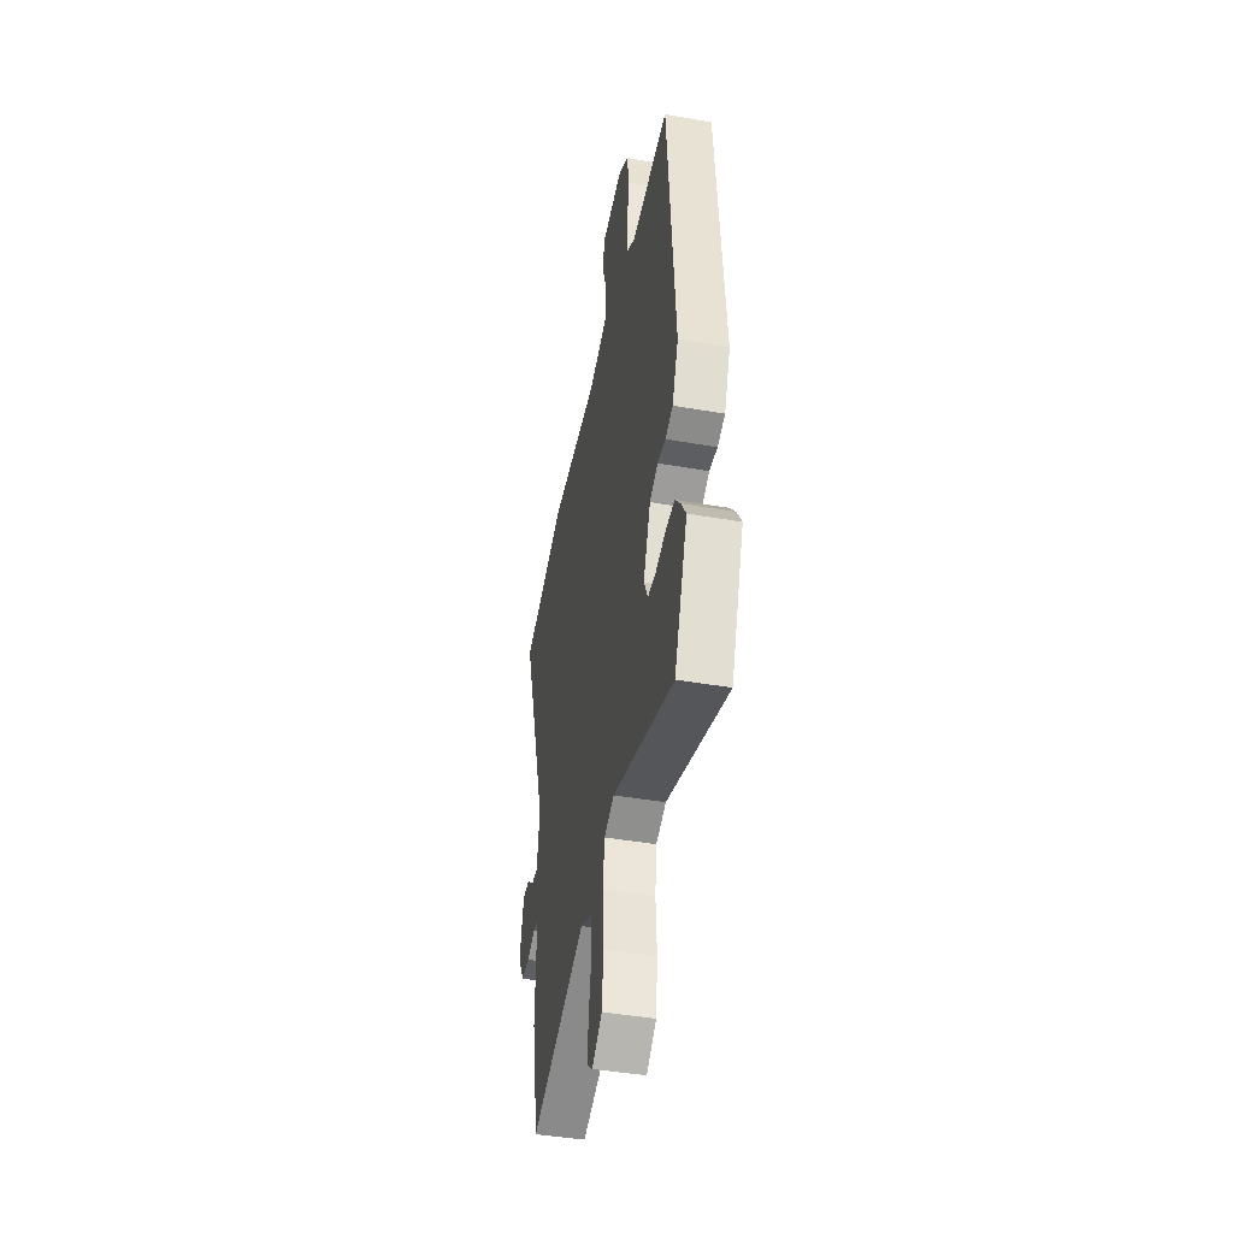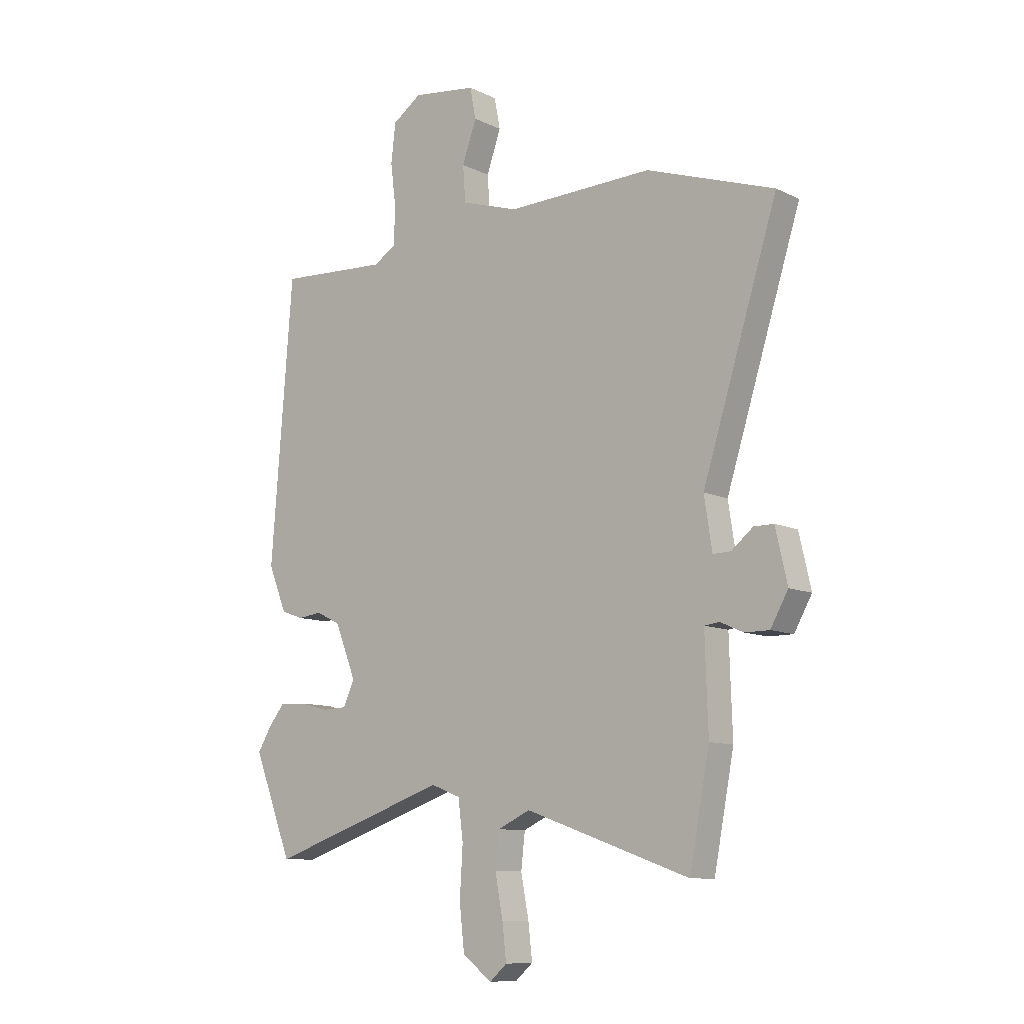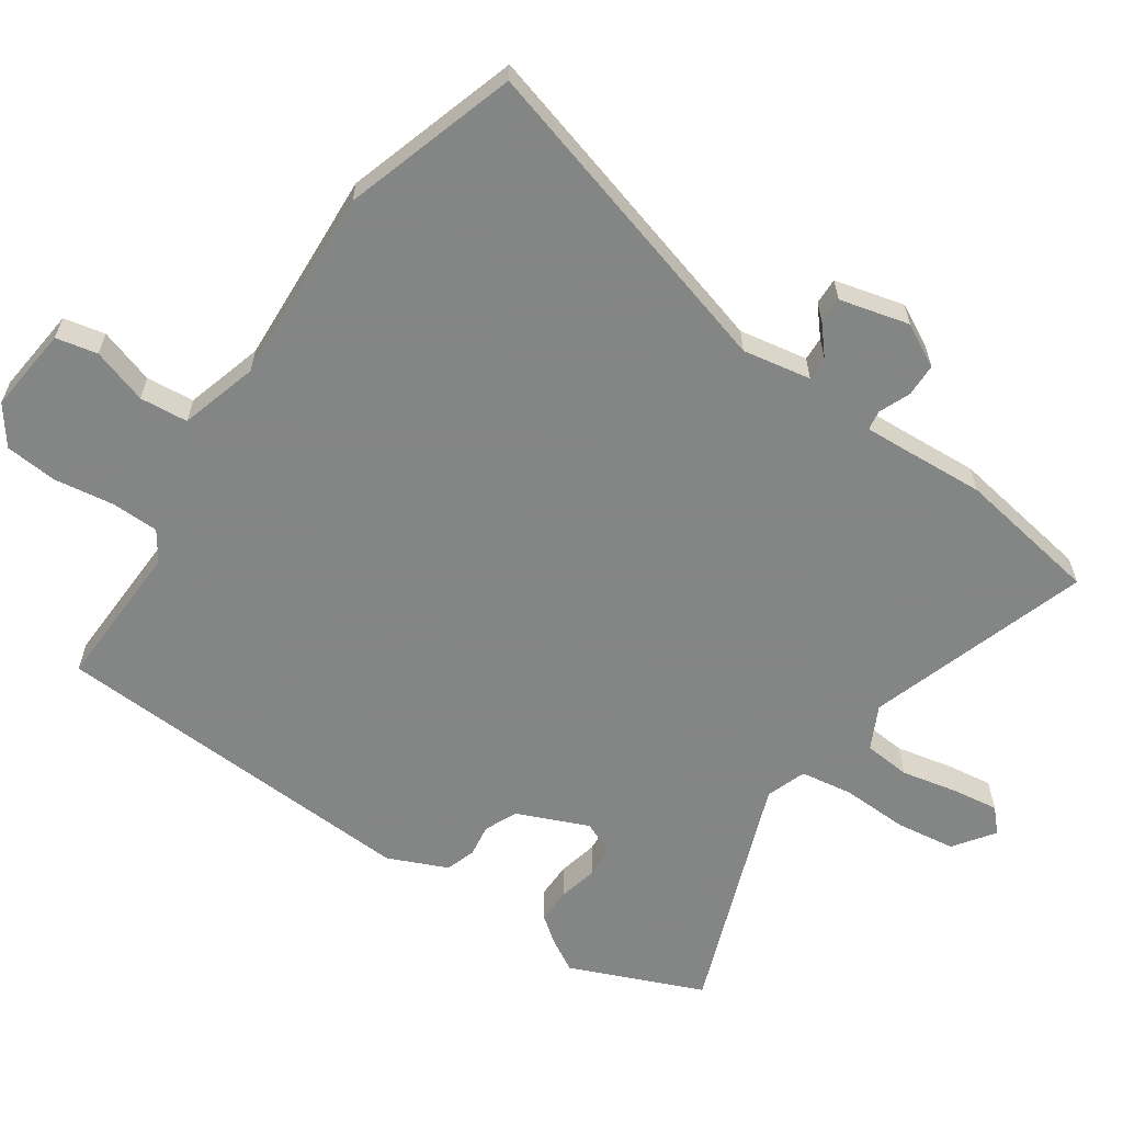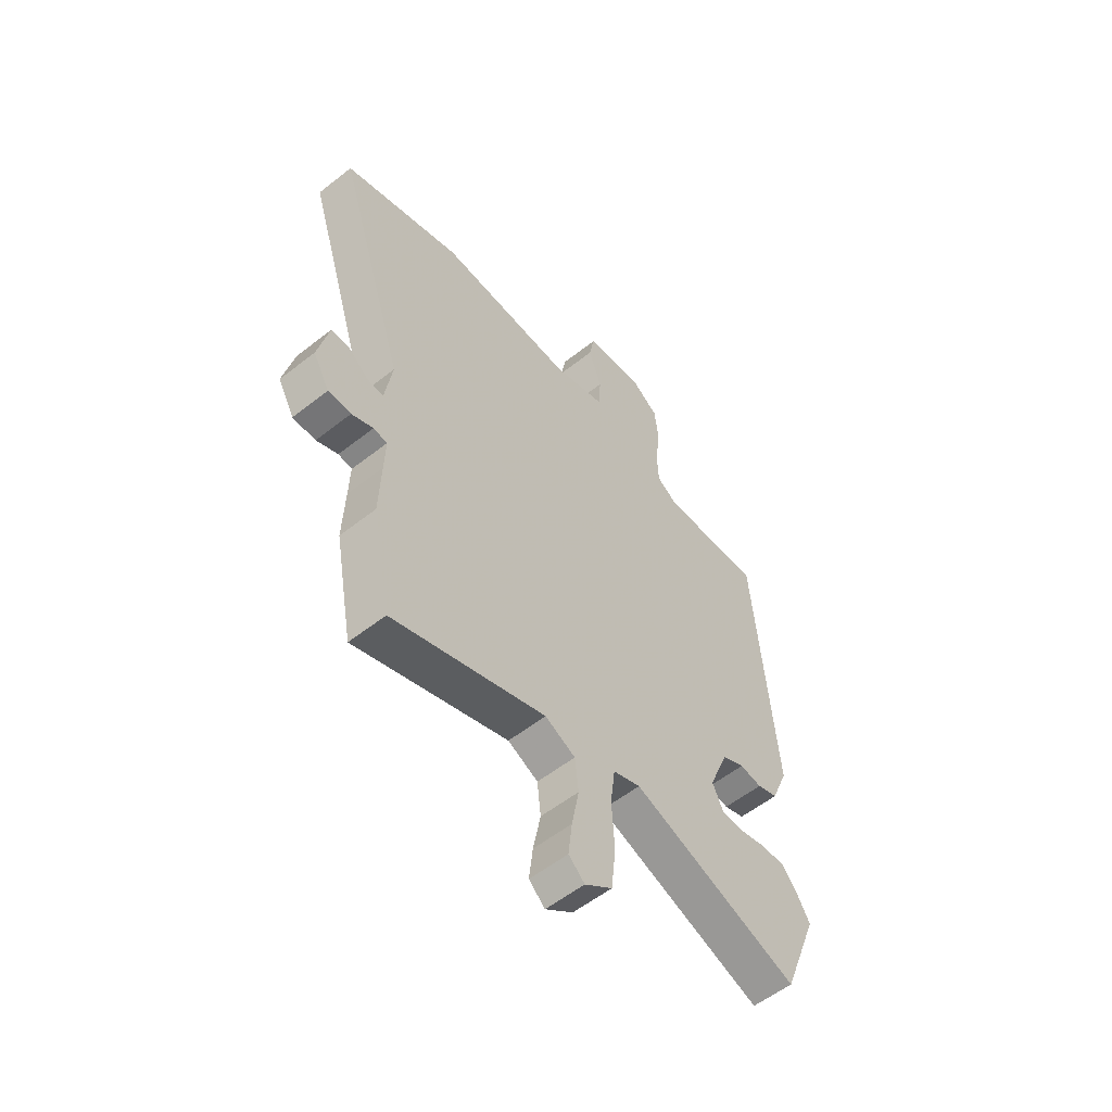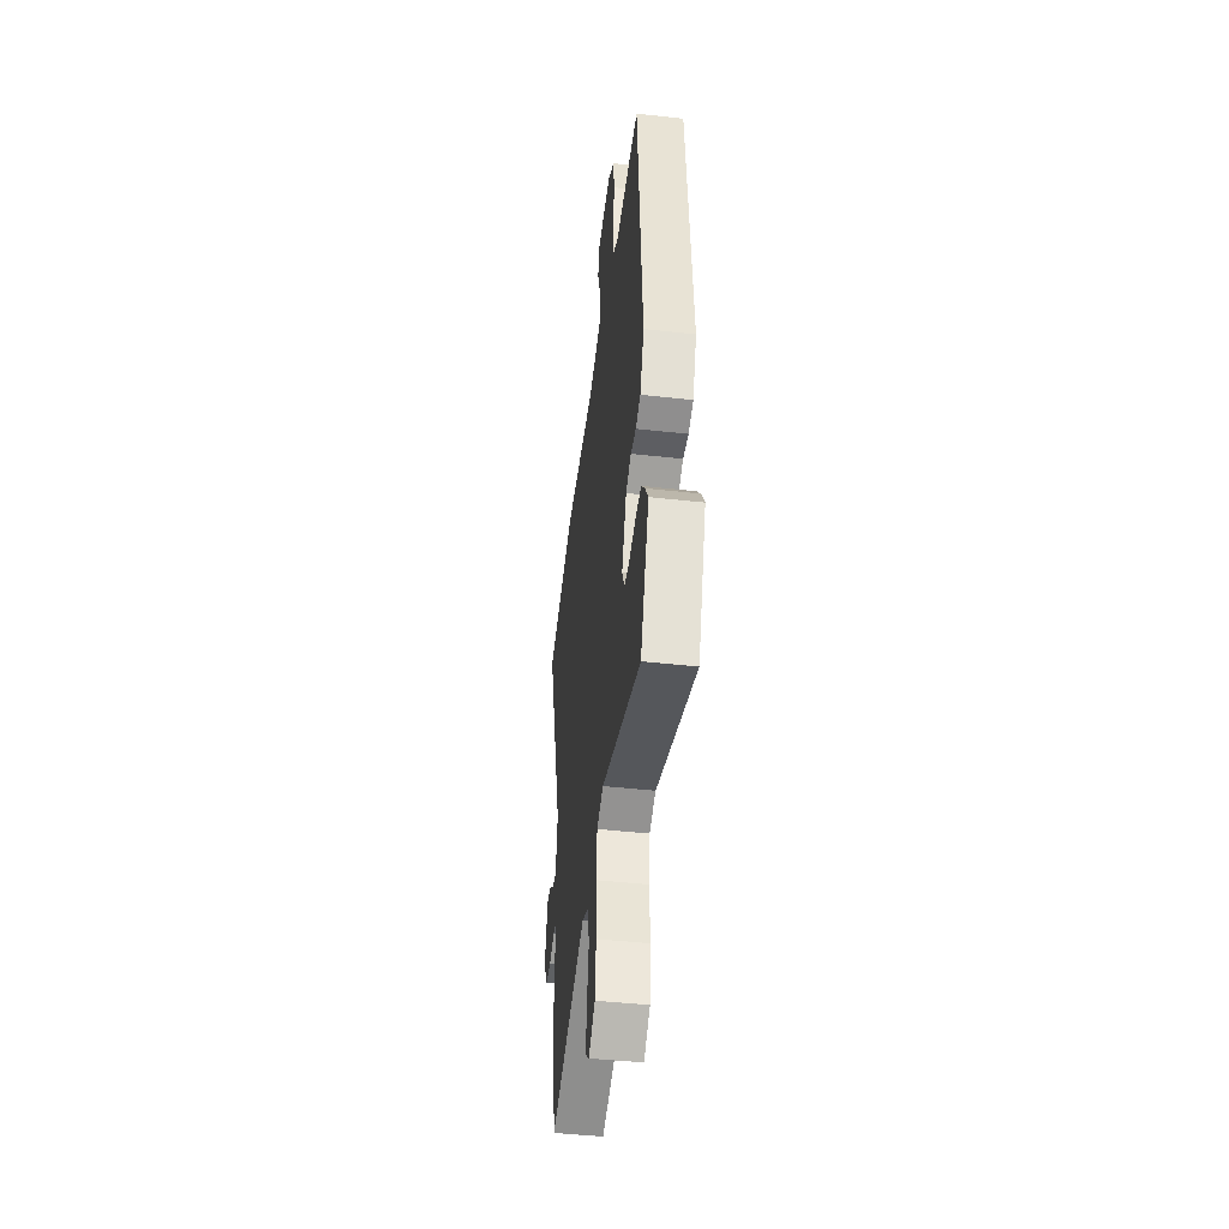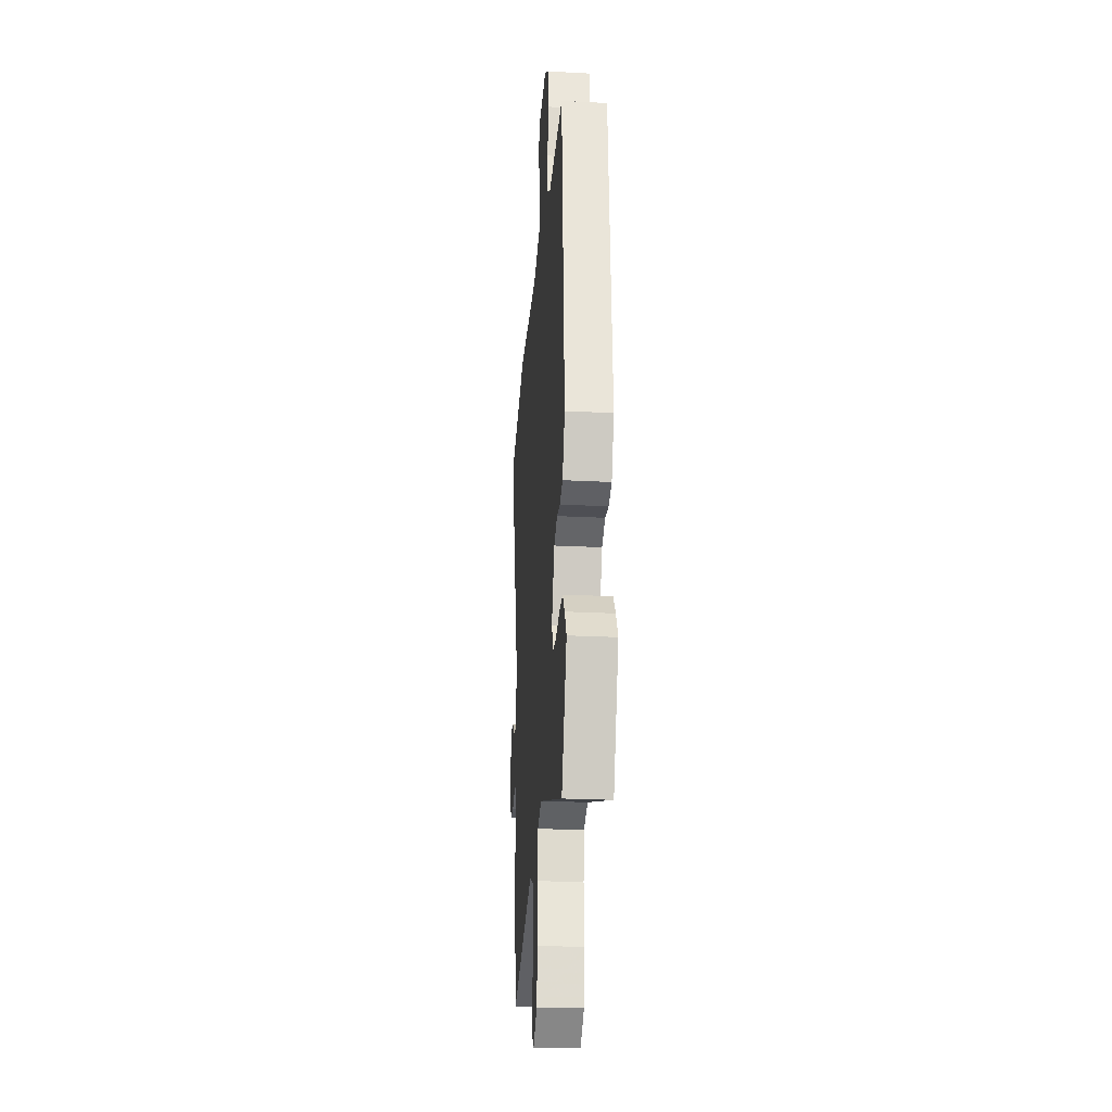
<metadata>
{"format":"obj","ext":"obj","renderer":"f3d","projection":"perspective","resolution":1024,"background":"white","views":[{"elev":-44.2,"azim":-101.5,"up":"+Z"},{"elev":-10.0,"azim":39.7,"up":"+Z"},{"elev":-61.6,"azim":57.1,"up":"+Y"},{"elev":-56.6,"azim":129.4,"up":"+Z"},{"elev":-45.4,"azim":-97.3,"up":"+Z"},{"elev":-25.4,"azim":-94.7,"up":"+Z"}]}
</metadata>
<code>
v 0.509 0.07 -0.451
v 0.468 0.07 -0.667
v 0.134 0.07 -0.55
v 0.068 0.07 -0.581
v 0.06 0.07 -0.652
v 0.076 0.07 -0.737
v 0.084 0.07 -0.808
v 0.049 0.07 -0.839
v -0.011 0.07 -0.794
v -0.021 0.07 -0.704
v -0.015 0.07 -0.602
v -0.025 0.07 -0.523
v -0.085 0.07 -0.5
v -0.451 0.07 -0.626
v -0.53 0.07 -0.423
v -0.501 0.07 -0.375
v -0.469 0.07 -0.335
v -0.415 0.07 -0.337
v -0.356 0.07 -0.352
v -0.307 0.07 -0.35
v -0.284 0.07 -0.3
v -0.327 0.07 -0.192
v -0.376 0.07 -0.168
v -0.425 0.07 -0.174
v -0.47 0.07 -0.158
v -0.507 0.07 -0.067
v -0.463 0.07 0.499
v -0.238 0.07 0.486
v -0.193 0.07 0.515
v -0.19 0.07 0.588
v -0.201 0.07 0.678
v -0.192 0.07 0.757
v -0.133 0.07 0.798
v -0.003 0.07 0.781
v 0.009 0.07 0.718
v -0.02 0.07 0.635
v -0.015 0.07 0.562
v 0.102 0.07 0.525
v 0.399 0.07 0.534
v 0.659 0.07 0.446
v 0.506 0.07 -0.042
v 0.522 0.07 -0.146
v 0.558 0.07 -0.145
v 0.602 0.07 -0.109
v 0.642 0.07 -0.109
v 0.666 0.07 -0.215
v 0.63 0.07 -0.279
v 0.58 0.07 -0.279
v 0.533 0.07 -0.258
v 0.503 0.07 -0.262
v 0.505 0.07 -0.334
v 0.509 0 -0.451
v 0.468 0 -0.667
v 0.134 0 -0.55
v 0.068 0 -0.581
v 0.06 0 -0.652
v 0.076 0 -0.737
v 0.084 0 -0.808
v 0.049 0 -0.839
v -0.011 0 -0.794
v -0.021 0 -0.704
v -0.015 0 -0.602
v -0.025 0 -0.523
v -0.085 0 -0.5
v -0.451 0 -0.626
v -0.53 0 -0.423
v -0.501 0 -0.375
v -0.469 0 -0.335
v -0.415 0 -0.337
v -0.356 0 -0.352
v -0.307 0 -0.35
v -0.284 0 -0.3
v -0.327 0 -0.192
v -0.376 0 -0.168
v -0.425 0 -0.174
v -0.47 0 -0.158
v -0.507 0 -0.067
v -0.463 0 0.499
v -0.238 0 0.486
v -0.193 0 0.515
v -0.19 0 0.588
v -0.201 0 0.678
v -0.192 0 0.757
v -0.133 0 0.798
v -0.003 0 0.781
v 0.009 0 0.718
v -0.02 0 0.635
v -0.015 0 0.562
v 0.102 0 0.525
v 0.399 0 0.534
v 0.659 0 0.446
v 0.506 0 -0.042
v 0.522 0 -0.146
v 0.558 0 -0.145
v 0.602 0 -0.109
v 0.642 0 -0.109
v 0.666 0 -0.215
v 0.63 0 -0.279
v 0.58 0 -0.279
v 0.533 0 -0.258
v 0.503 0 -0.262
v 0.505 0 -0.334
f 47 48 49
f 46 47 49
f 45 46 49
f 44 45 49
f 43 44 49
f 42 43 49 50
f 41 42 50
f 38 39 40 41
f 37 38 41 50
f 34 35 36
f 33 34 36
f 32 33 36
f 31 32 36
f 30 31 36
f 29 30 36 37
f 37 50 51
f 29 37 51
f 28 29 51
f 26 27 28
f 25 26 28
f 24 25 28
f 23 24 28
f 17 18 19
f 16 17 19
f 15 16 19
f 14 15 19
f 13 14 19
f 12 13 19 20
f 9 10 11
f 8 9 11
f 7 8 11
f 6 7 11
f 5 6 11
f 4 5 11 12
f 3 4 12
f 1 2 3
f 51 1 3
f 28 51 3
f 22 23 28
f 28 3 12
f 22 28 12
f 21 22 12
f 12 20 21
f 100 99 98
f 100 98 97
f 100 97 96
f 100 96 95
f 100 95 94
f 101 100 94 93
f 101 93 92
f 92 91 90 89
f 101 92 89 88
f 87 86 85
f 87 85 84
f 87 84 83
f 87 83 82
f 87 82 81
f 88 87 81 80
f 102 101 88
f 102 88 80
f 102 80 79
f 79 78 77
f 79 77 76
f 79 76 75
f 79 75 74
f 70 69 68
f 70 68 67
f 70 67 66
f 70 66 65
f 70 65 64
f 71 70 64 63
f 62 61 60
f 62 60 59
f 62 59 58
f 62 58 57
f 62 57 56
f 63 62 56 55
f 63 55 54
f 54 53 52
f 54 52 102
f 54 102 79
f 79 74 73
f 63 54 79
f 63 79 73
f 63 73 72
f 72 71 63
f 1 52 53 2
f 2 53 54 3
f 3 54 55 4
f 4 55 56 5
f 5 56 57 6
f 6 57 58 7
f 7 58 59 8
f 8 59 60 9
f 9 60 61 10
f 10 61 62 11
f 11 62 63 12
f 12 63 64 13
f 13 64 65 14
f 14 65 66 15
f 15 66 67 16
f 16 67 68 17
f 17 68 69 18
f 18 69 70 19
f 19 70 71 20
f 20 71 72 21
f 21 72 73 22
f 22 73 74 23
f 23 74 75 24
f 24 75 76 25
f 25 76 77 26
f 26 77 78 27
f 27 78 79 28
f 28 79 80 29
f 29 80 81 30
f 30 81 82 31
f 31 82 83 32
f 32 83 84 33
f 33 84 85 34
f 34 85 86 35
f 35 86 87 36
f 36 87 88 37
f 37 88 89 38
f 38 89 90 39
f 39 90 91 40
f 40 91 92 41
f 41 92 93 42
f 42 93 94 43
f 43 94 95 44
f 44 95 96 45
f 45 96 97 46
f 46 97 98 47
f 47 98 99 48
f 48 99 100 49
f 49 100 101 50
f 50 101 102 51
f 51 102 52 1

</code>
